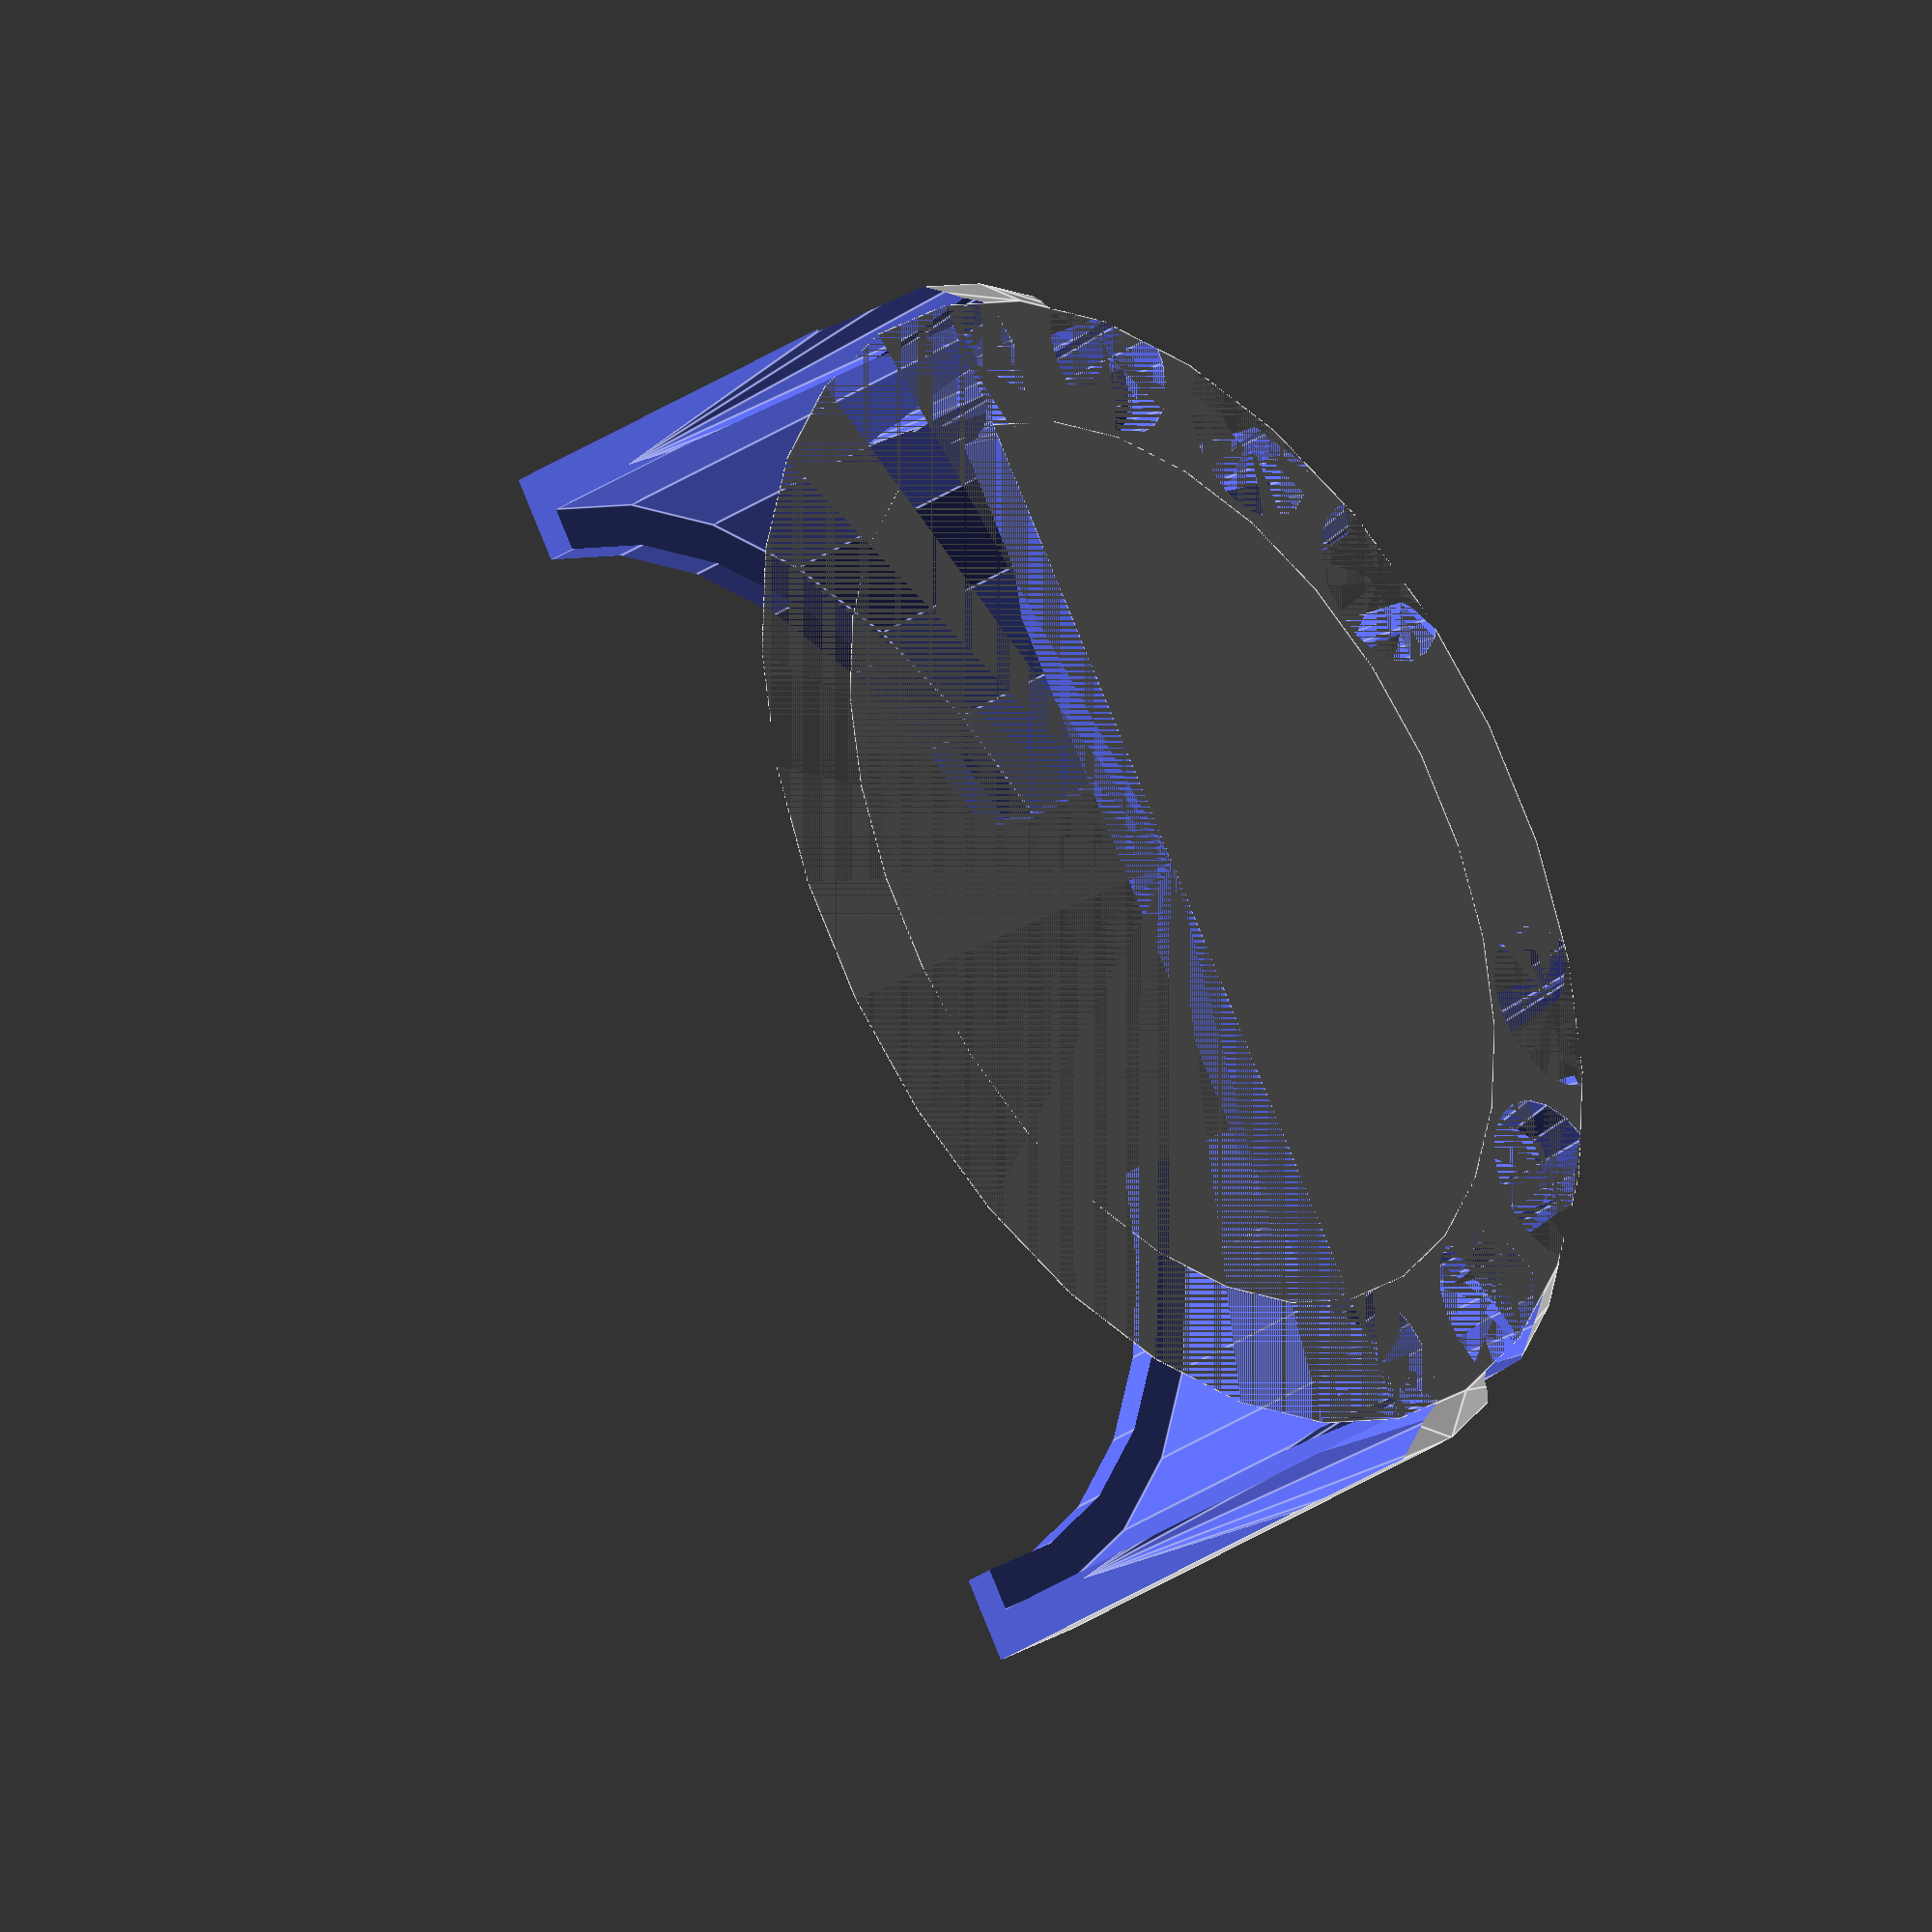
<openscad>
difference(){
	union(){
		cylinder(h=3,r1=42,r2=44.5,center=false);
		translate([0,0,3]){
			cylinder(h=36,r=44.5,center=false);
		}

	}
	translate([0,0,3]){
		cylinder(h=34,r=41.5,center=false);
		cylinder(h=100,r=38.5,center=false);
	}
	translate([-50,0,0]){
		cube([100,50,100]);
	}

	translate([-30,-30,0]){
		cylinder(h=30,r1=4,r2=0,center=false);
	}
	translate([-28,-28,0]){
		cylinder(h=30,r1=6,r2=0,center=false);
	}
	translate([30,-30,0]){
		cylinder(h=30,r1=4,r2=0,center=false);
	}
	translate([28,-28,0]){
		cylinder(h=30,r1=6,r2=0,center=false);
	}

	translate([-39,-17,0]){
		cylinder(h=30,r1=4,r2=0,center=false);
	}
	translate([-36,-16,0]){
		cylinder(h=30,r1=6,r2=0,center=false);
	}
	translate([39,-17,0]){
		cylinder(h=30,r1=4,r2=0,center=false);
	}
	translate([36,-16,0]){
		cylinder(h=30,r1=6,r2=0,center=false);
	}
	translate([-17,-39,0]){
		cylinder(h=30,r1=4,r2=0,center=false);
	}
	translate([-16,-36,0]){
		cylinder(h=30,r1=6,r2=0,center=false);
	}
	translate([17,-39,0]){
		cylinder(h=30,r1=4,r2=0,center=false);
	}
	translate([16,-36,0]){
		cylinder(h=30,r1=6,r2=0,center=false);
	}
	translate([-42,0,0]){
		cylinder(h=30,r1=4,r2=0,center=false);
	}
	translate([-38,0,0]){
		cylinder(h=30,r1=6,r2=0,center=false);
	}
	translate([42,0,0]){
		cylinder(h=30,r1=4,r2=0,center=false);
	}
	translate([38,0,0]){
		cylinder(h=30,r1=6,r2=0,center=false);
	}
	translate([-13,-46,3]){
		cube([26,15,100]);
	}
}
difference(){
	cylinder(h=4,r1=33,r2=20,centre=false);
	translate([-50,0,0]){
		cube([100,50,100]);
	}
}
</openscad>
<views>
elev=213.0 azim=303.6 roll=47.2 proj=o view=edges
</views>
